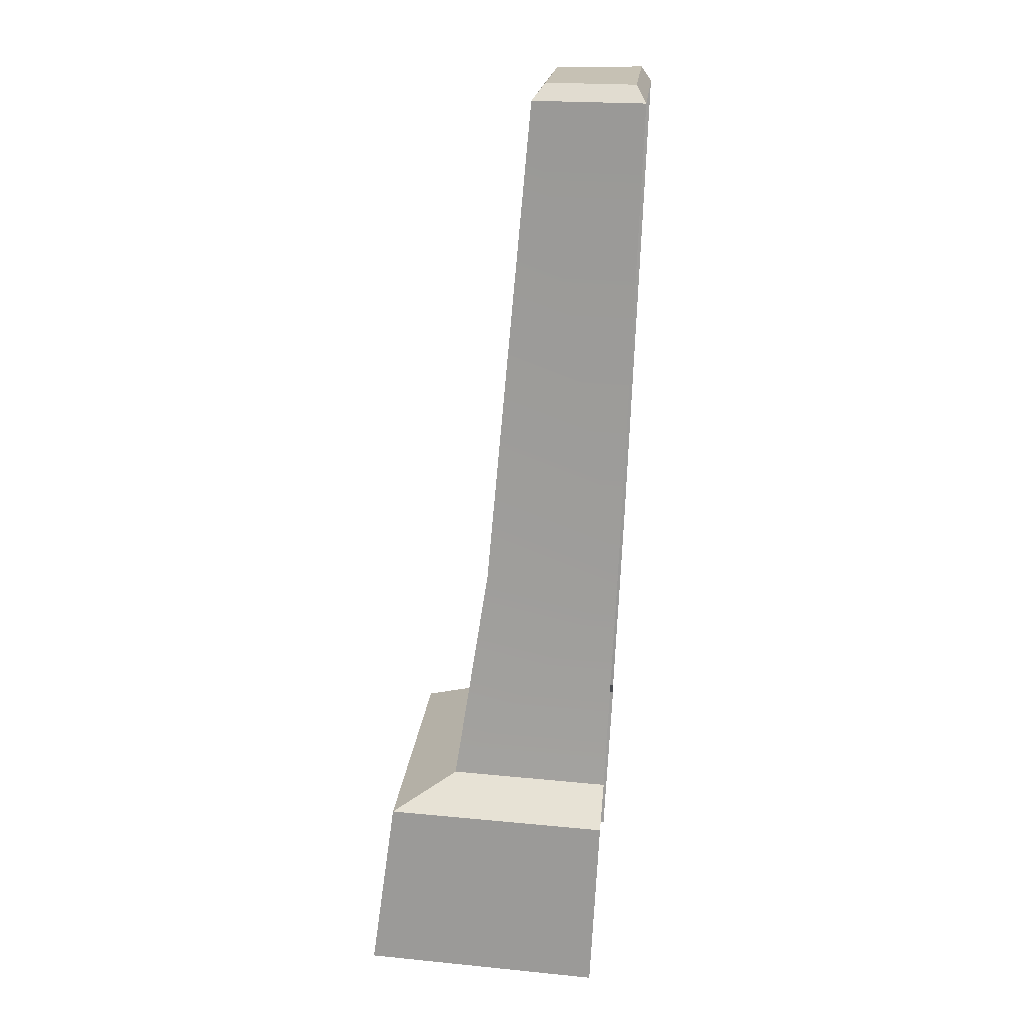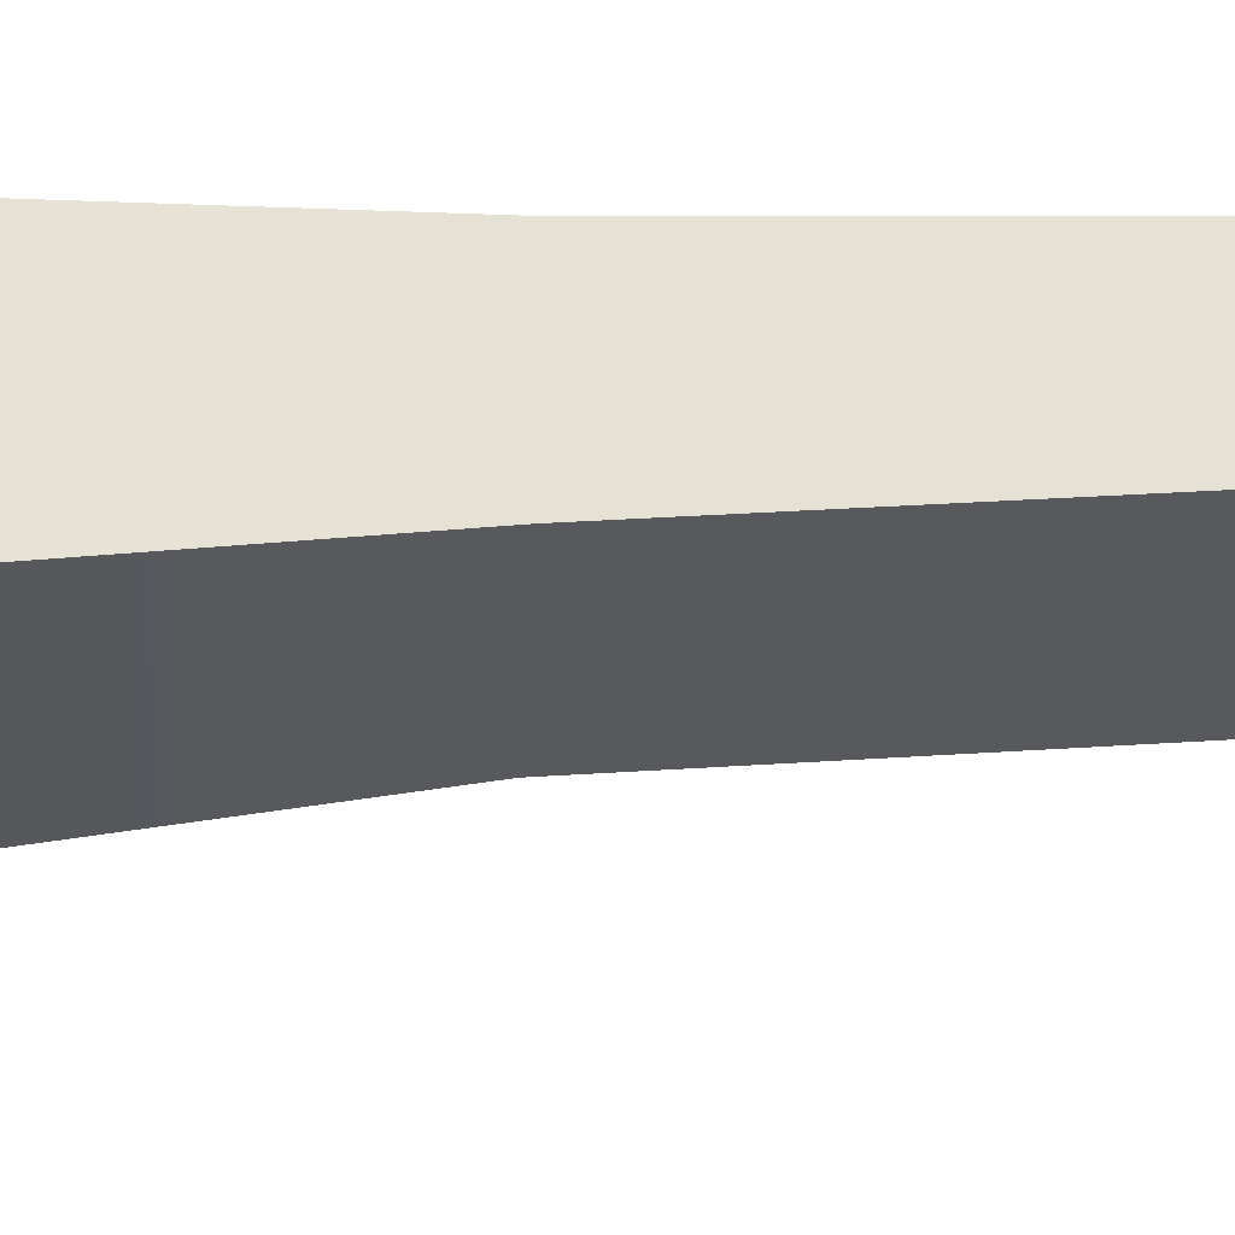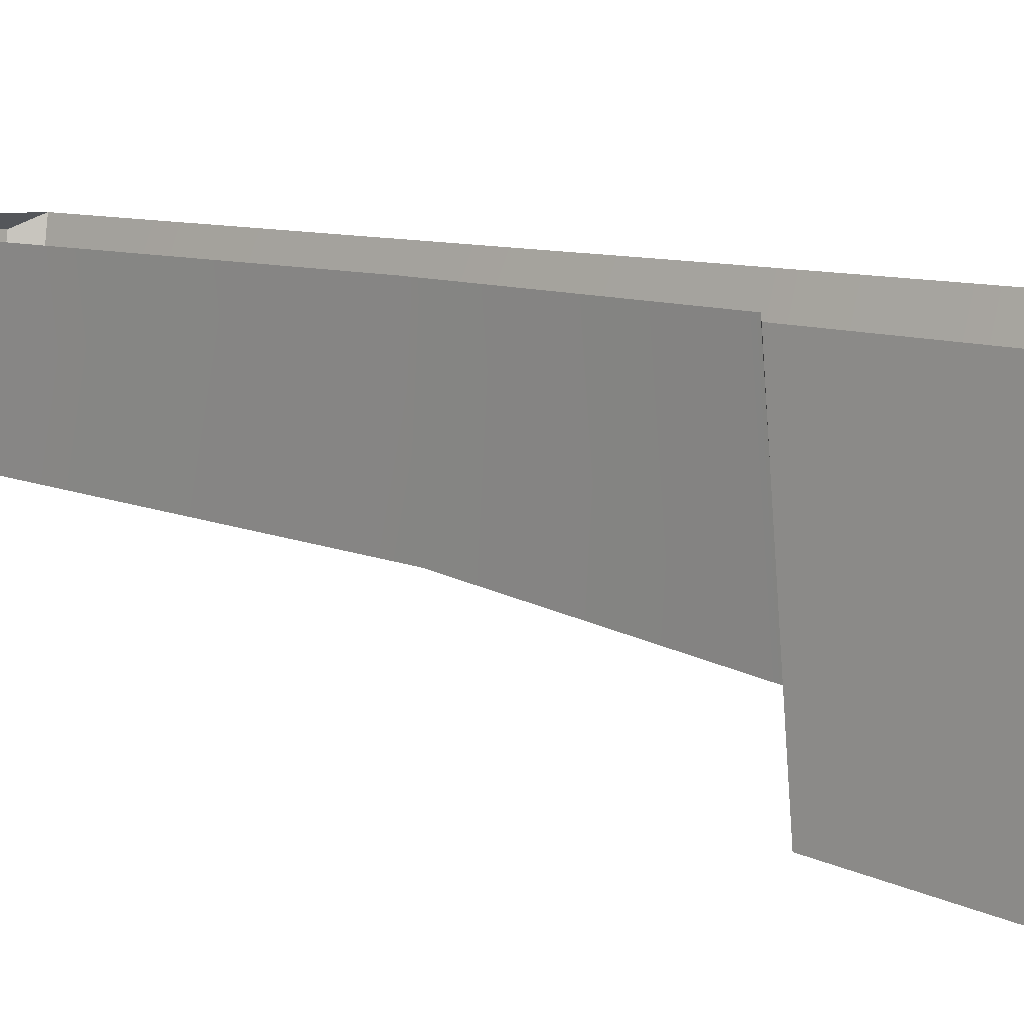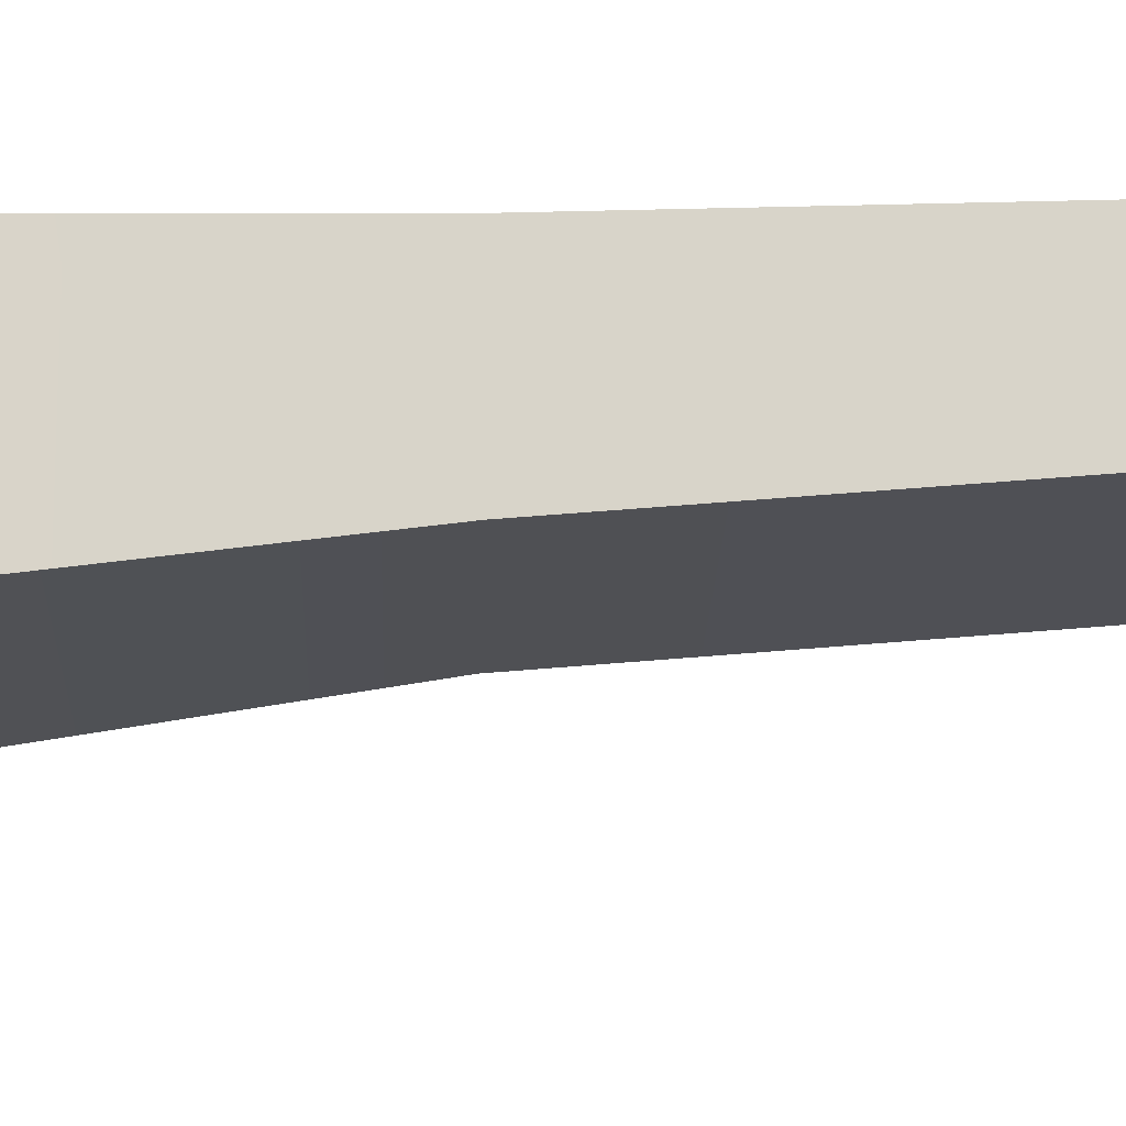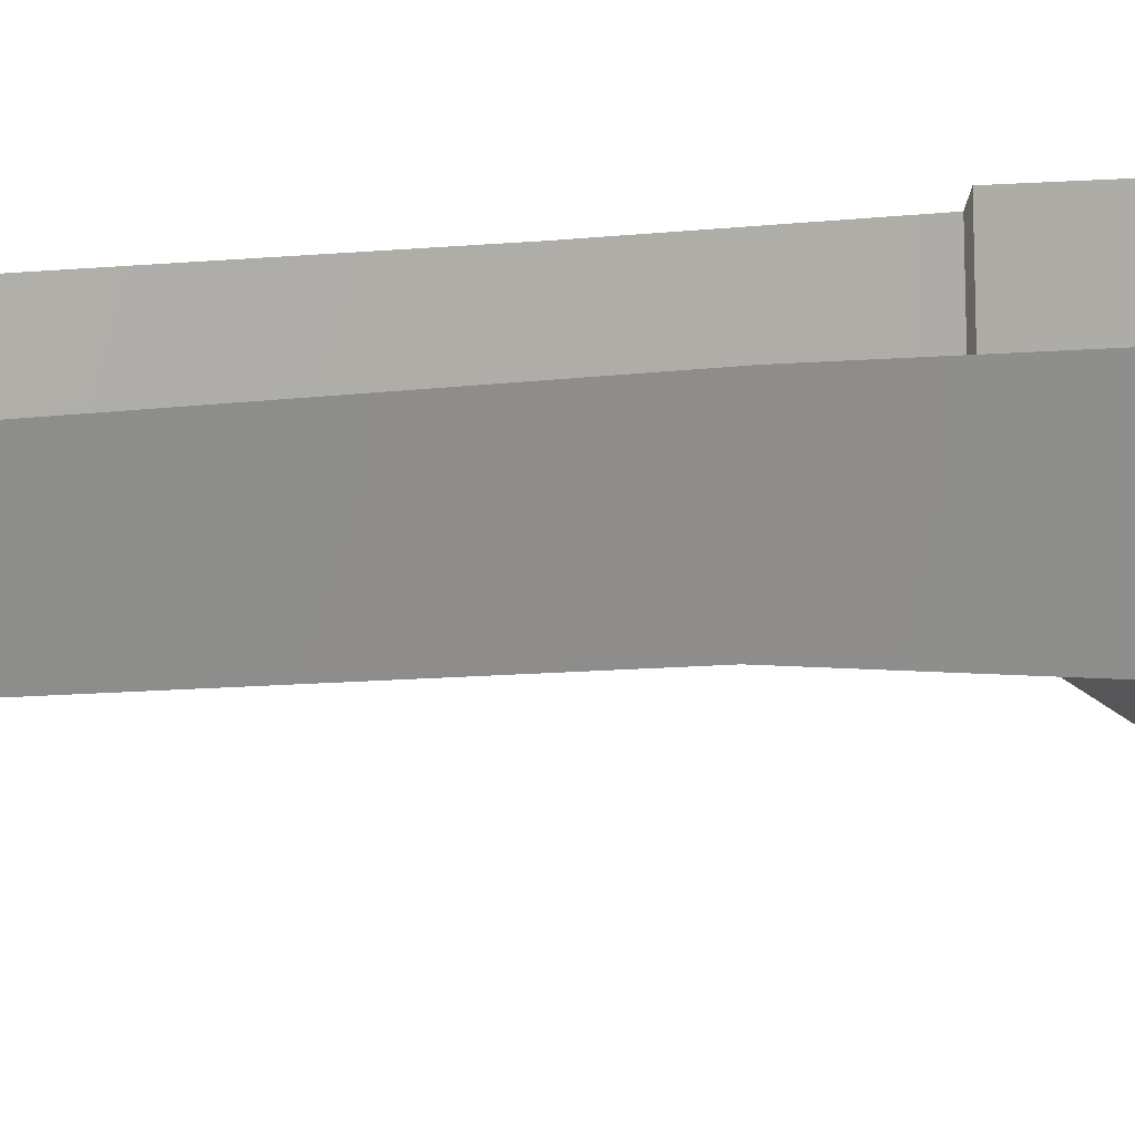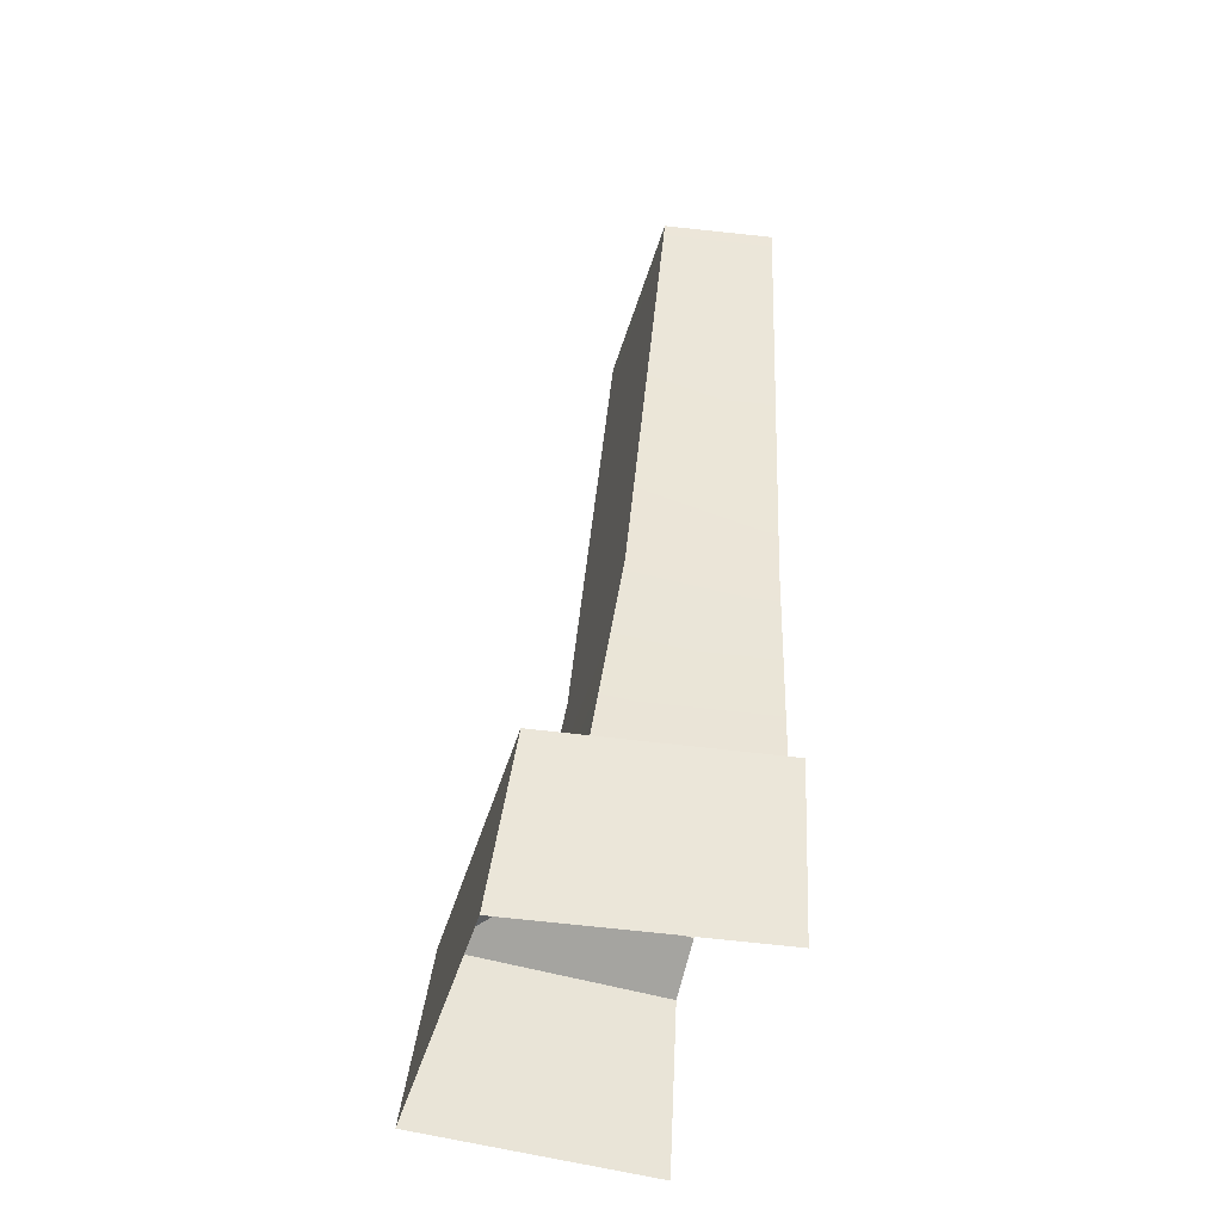
<metadata>
{"format":"obj","ext":"obj","renderer":"f3d","projection":"perspective","resolution":1024,"background":"white","views":[{"elev":18.6,"azim":-84.8,"up":"+Y"},{"elev":-31.3,"azim":87.0,"up":"+Z"},{"elev":5.4,"azim":-48.9,"up":"+Z"},{"elev":-20.4,"azim":88.2,"up":"+Z"},{"elev":18.0,"azim":-112.6,"up":"+Z"},{"elev":-43.1,"azim":-105.3,"up":"+Y"}]}
</metadata>
<code>
g house1_column
v 0.2072 0.4239 -0.6088
v 0.2452 0.4239 -1.01
v 0.2452 0.7241 -0.9684
v 0.2072 0.7249 -0.5938
v 0.3003 1.151 -0.5747
v 0.3262 1.974 -0.7292
v 0.3003 1.974 -0.5434
v 0.3262 1.151 -0.8039
v 0.3051 0.7785 -0.8615
v 0.2761 0.7791 -0.5913
v 0.2072 0.7249 -0.5938
v 0.2452 0.7241 -0.9684
v 0.3051 0.7785 -0.8615
v 0.2761 0.7791 -0.5913
v 0.2452 0.4239 -1.01
v 0.762 0.4239 -1.01
v 0.762 0.7241 -0.9684
v 0.2452 0.7241 -0.9684
v 0.762 0.4239 -1.01
v 0.8016 0.4239 -0.6088
v 0.8016 0.7249 -0.5938
v 0.762 0.7241 -0.9684
v 0.6641 1.151 -0.8039
v 0.6892 1.974 -0.5434
v 0.6641 1.974 -0.7292
v 0.6891 1.151 -0.5747
v 0.7134 0.7791 -0.5913
v 0.6851 0.7785 -0.8615
v 0.6641 1.151 -0.8039
v 0.3051 0.7785 -0.8615
v 0.6851 0.7785 -0.8615
v 0.3262 1.151 -0.8039
v 0.3262 1.974 -0.7292
v 0.6641 1.974 -0.7292
v 0.8016 0.7249 -0.5938
v 0.7134 0.7791 -0.5913
v 0.6851 0.7785 -0.8615
v 0.762 0.7241 -0.9684
v 0.2452 0.7241 -0.9684
v 0.762 0.7241 -0.9684
v 0.6851 0.7785 -0.8615
v 0.3051 0.7785 -0.8615
v 0.3294 2.001 -0.5599
v 0.3503 2.001 -0.7083
v 0.6399 2.001 -0.7083
v 0.6602 2.001 -0.5599
v 0.3003 1.974 -0.5434
v 0.3262 1.974 -0.7292
v 0.3503 2.001 -0.7083
v 0.3294 2.001 -0.5599
v 0.3294 2.001 -0.5599
v 0.6602 2.001 -0.5599
v 0.6892 1.974 -0.5434
v 0.3003 1.974 -0.5434
v 0.6641 1.974 -0.7292
v 0.6892 1.974 -0.5434
v 0.6602 2.001 -0.5599
v 0.6399 2.001 -0.7083
v 0.3262 1.974 -0.7292
v 0.6641 1.974 -0.7292
v 0.6399 2.001 -0.7083
v 0.3503 2.001 -0.7083
g house1_column_0
f 3 2 1
f 4 3 1
f 7 6 5
f 6 8 5
f 5 8 9
f 10 5 9
f 13 12 11
f 14 13 11
f 17 16 15
f 18 17 15
f 21 20 19
f 22 21 19
f 25 24 23
f 24 26 23
f 23 26 27
f 28 23 27
f 31 30 29
f 30 32 29
f 29 32 33
f 34 29 33
f 37 36 35
f 38 37 35
f 41 40 39
f 42 41 39
f 45 44 43
f 46 45 43
f 49 48 47
f 50 49 47
f 53 52 51
f 54 53 51
f 57 56 55
f 58 57 55
f 61 60 59
f 62 61 59

</code>
